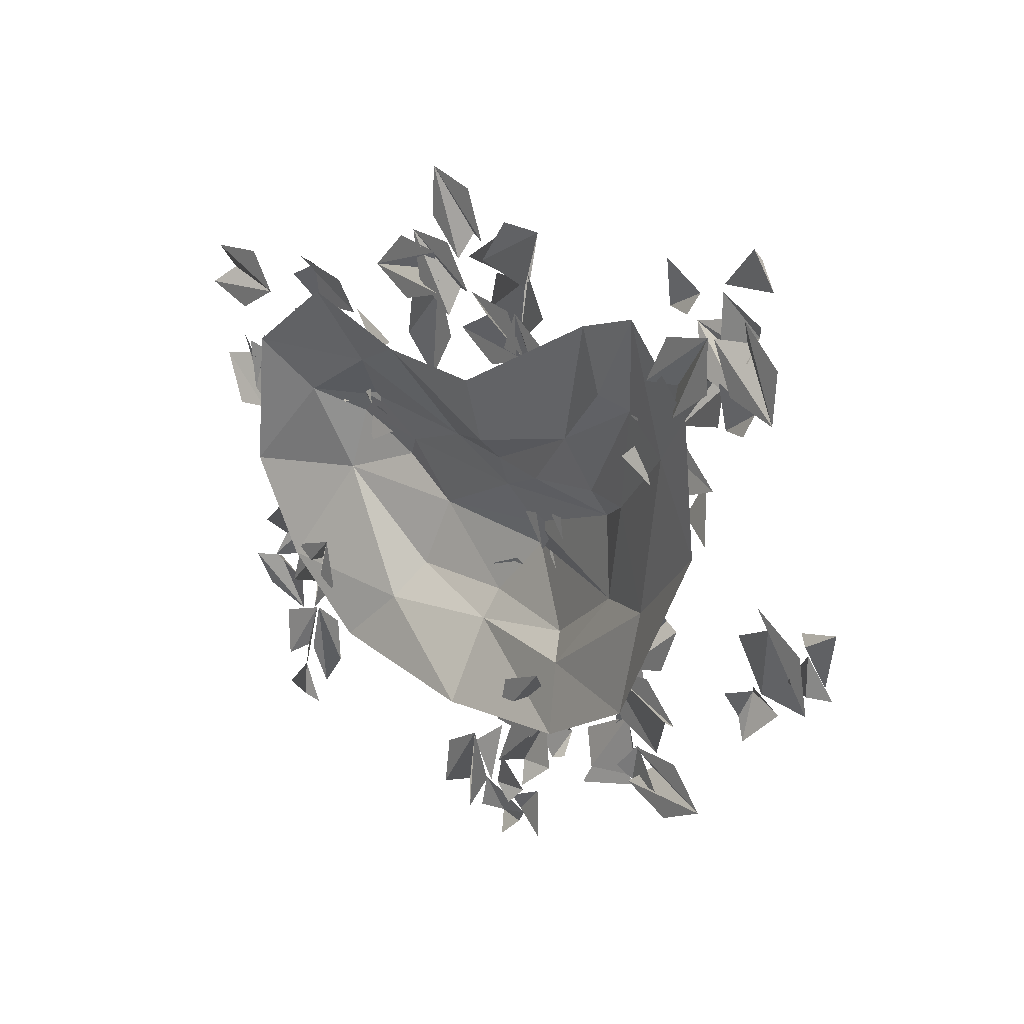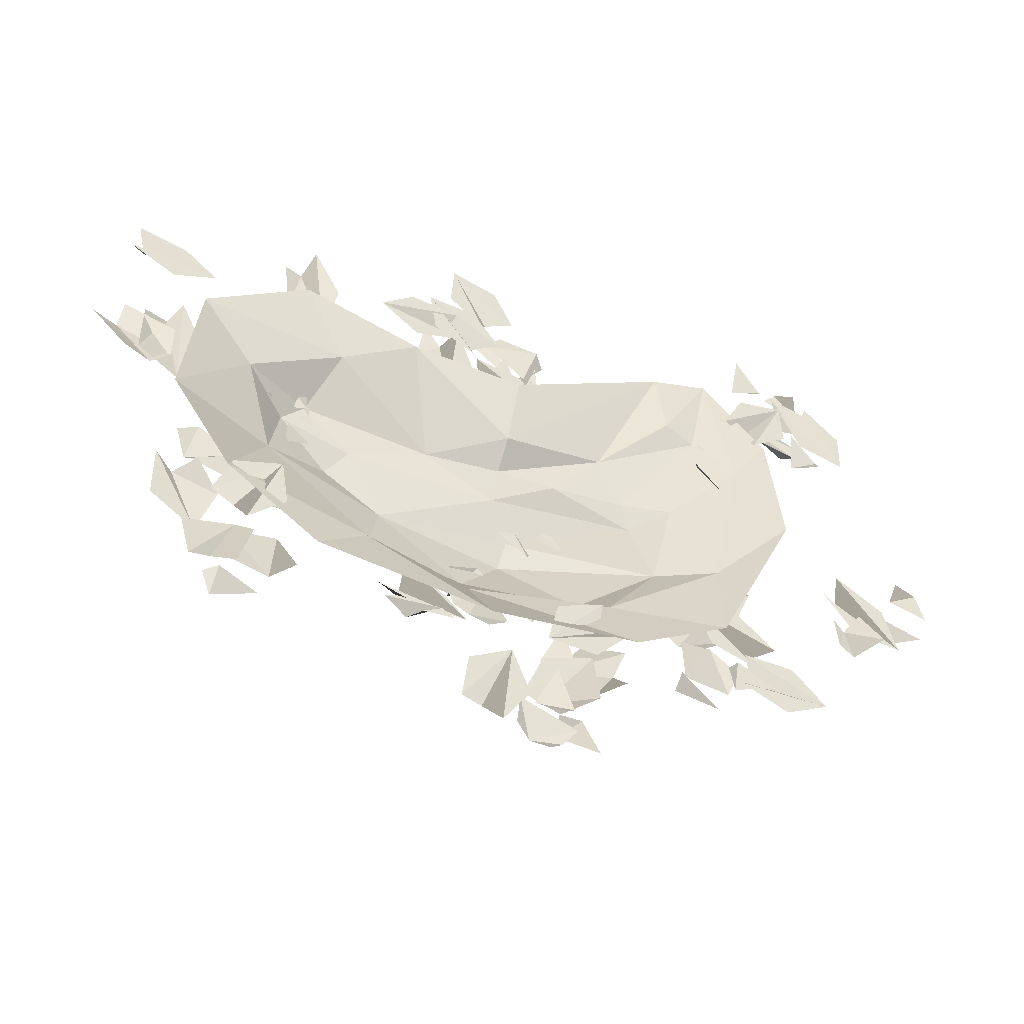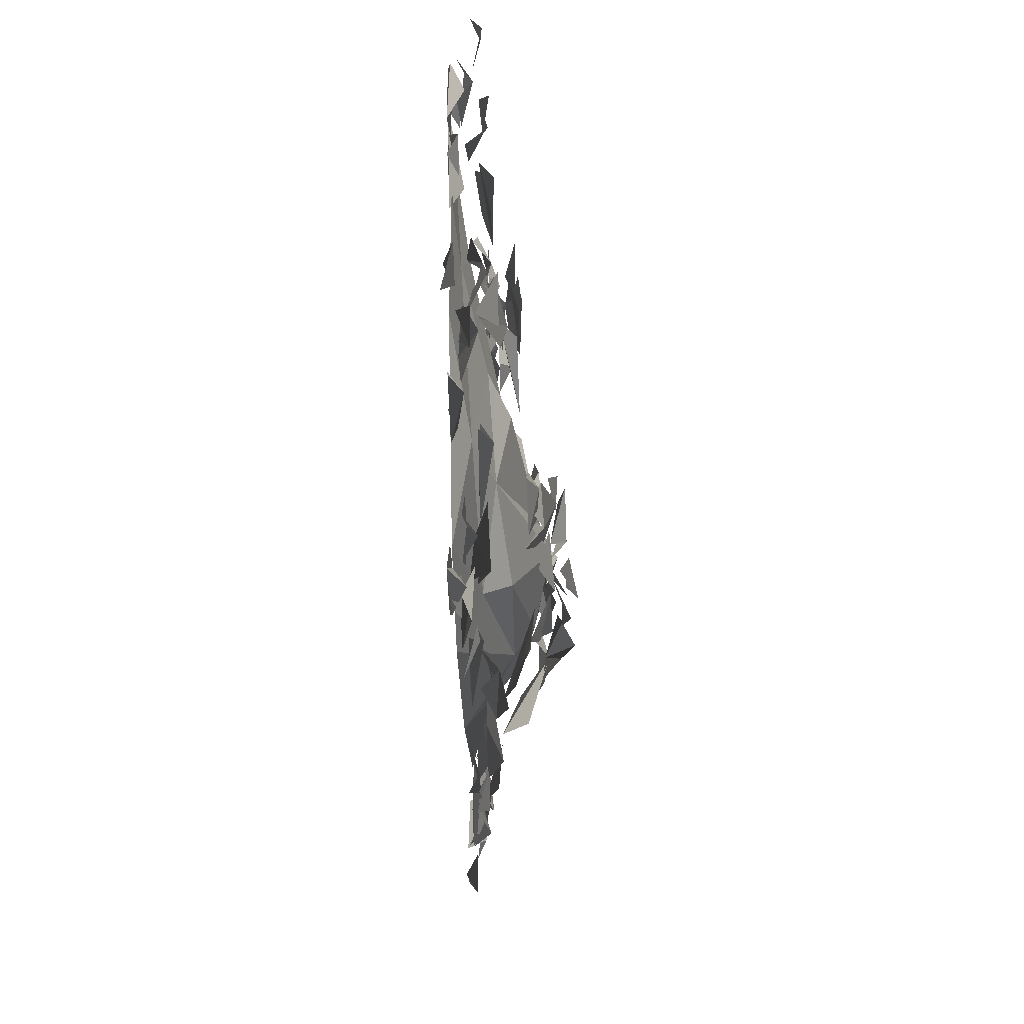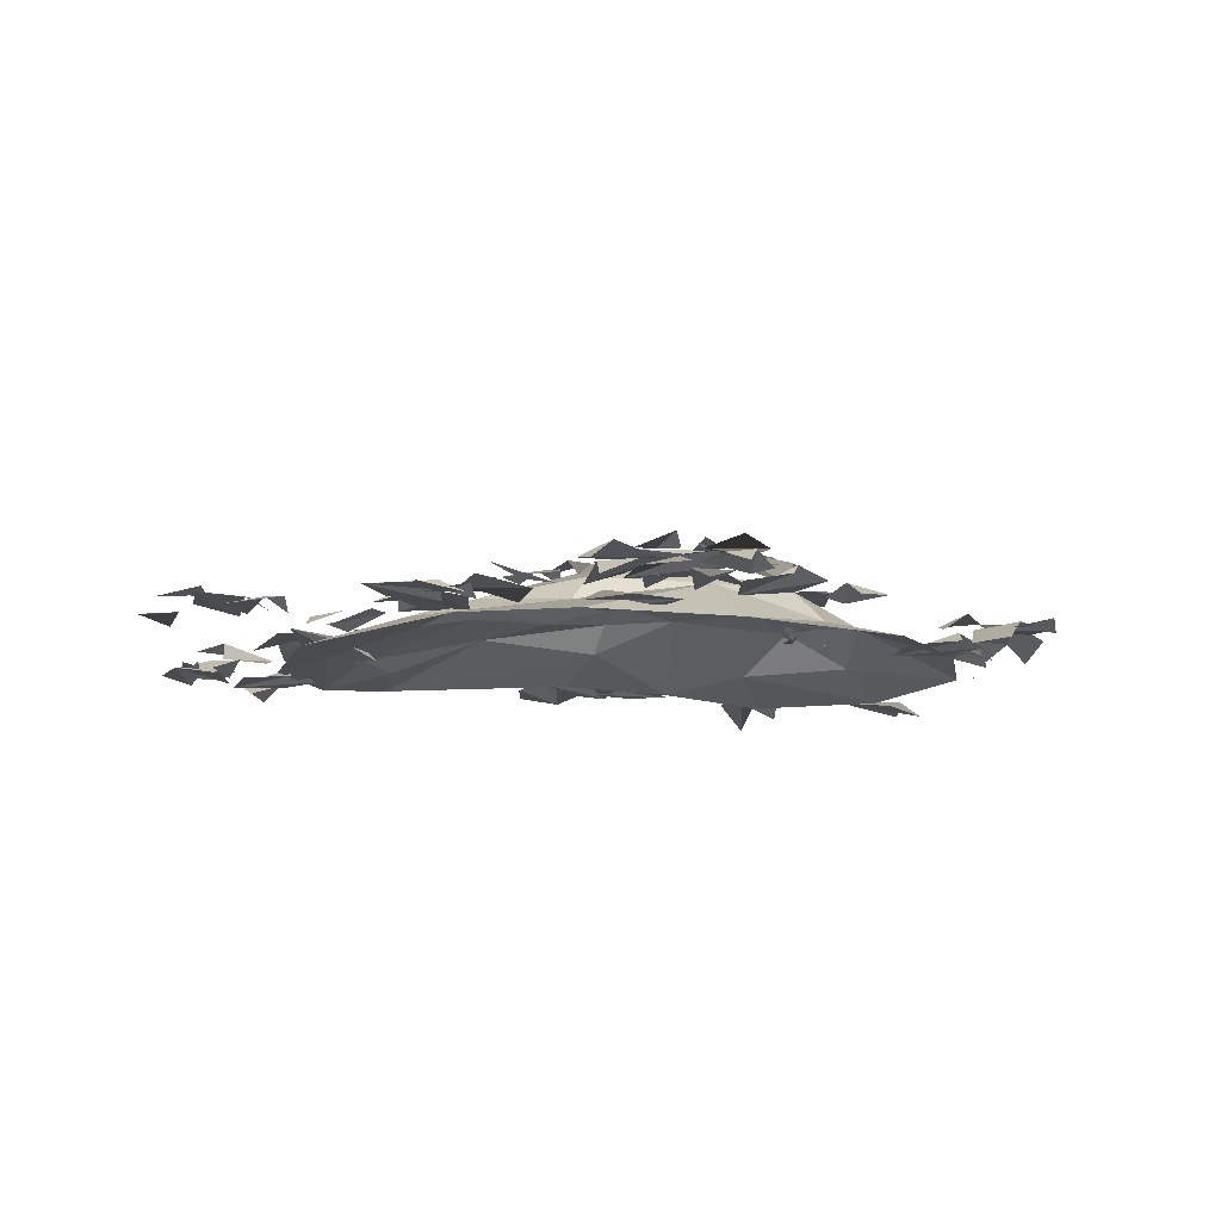
<metadata>
{"format":"obj","ext":"obj","renderer":"f3d","projection":"perspective","resolution":1024,"background":"white","views":[{"elev":23.6,"azim":48.2,"up":"+Z"},{"elev":-50.5,"azim":-24.1,"up":"+Z"},{"elev":-24.3,"azim":91.7,"up":"+Z"},{"elev":-13.1,"azim":156.9,"up":"+Y"}]}
</metadata>
<code>
v -55.24 0 -83.12
v 53.8 0 50.91
v -30.79 22.95 -34.57
v 54.43 11.3 -34.56
v -97.42 0 8.226
v -3.375 0 -87.8
v -5.051 14.82 -63.91
v -30.1 0 22.35
v -19.05 16.88 -6.415
v 58.1 1.895 31.77
v 29.6 15.16 -55.63
v 97.24 0 -3.954
v -42.9 19.29 -15.9
v -48.96 22.76 -23.45
v -65.52 17.49 -11.93
v 9.185 26.18 -36.67
v 45.18 12.45 -3.816
v 60.69 9.179 -3.178
v 68.29 4.171 29.33
v -79.47 7.079 -5.755
v 21.58 12.32 -7.408
v 72.35 0 57.44
v -66.45 0 31.9
v -4.509 20.86 -55.36
v -30.79 22.95 -34.57
v 3.304 17.71 -16.36
v 3.782 6.192 1.173
v 36.67 9.761 10.42
v -4.509 20.86 -55.36
v 29.6 15.16 -55.63
v 41.73 0 -80.54
v 82.3 2.333 19.81
v 73.24 5.306 -30.5
v -39.25 6.301 -66.03
v -69.07 14.05 -31.76
v -35.4 16.66 -55.66
v 3.778 13.83 -6.46
v 36.53 6.993 -60.99
v -83.07 0 -63.44
v -101.8 0 -34.72
v 71.14 0 -61.46
v 10.36 22.93 -28.17
v 48.81 15.39 -11.19
v 93.11 0 35.35
v -58.82 16.86 -4.615
v -51.82 5.68 11.76
v 4.717 0 21.77
v -82.37 3.65 -64.58
v -92.12 3.451 -47.57
v -78.64 6.552 -49.93
v -94.49 4.571 -61.46
v -98.6 -0.4318 -56.42
v -93.82 -0.7429 -67.45
v 132.2 5.144 -21.89
v 135.6 4.846 -38.01
v 117.6 8.933 -20.5
v 116.9 4.953 -12.74
v 110.9 4.709 -23.11
v 120.1 4.671 -37.23
v 129 4.404 -29.95
v 144.5 4.466 -29.71
v 133.1 7.519 -34.03
v 133 7.519 -21.83
v -64.77 1.042 -69.73
v -81.4 1.041 -60
v -67.34 0.8484 -54.61
v -78.57 4.886 -73.92
v -75.41 0.8483 -81.23
v -86.37 0.8484 -74.83
v -8.753 5.902 30.51
v -16.9 5.605 16.21
v -18.81 9.691 41.19
v -14.23 5.711 47.5
v -25.57 5.468 43.66
v -27.98 5.429 26.97
v -70.62 20.87 -48.77
v -58.58 24.49 -44.47
v -53.05 20.04 -41.3
v -60.27 20.05 -50.28
v -65.17 21.36 -31.5
v -1.195 18.14 -10.16
v 17.13 16.21 -4.566
v 11.78 20.66 -17.94
v 4.885 17.21 3.531
v -2.677 12.53 4.405
v 9.4 11.11 8.031
v -30.34 5.219 56.98
v -28.27 5.219 37.84
v -40.97 4.159 45.92
v -18.77 9.064 48.38
v -14.76 5.026 55.27
v -13.39 5.026 42.65
v -49.09 16.35 -0.8302
v -64.45 13.45 -2.925
v -52.02 19.98 -9.356
v -53.66 16.65 2.731
v 18.86 5.497 -113.9
v 30.89 5.558 -123.6
v 19.35 8.611 -119.6
v 27.16 8.611 -110.1
v 7.201 5.21 -112.2
v 11.26 8.69 -123.8
v 20.34 7.061 -123.2
v 15.44 4.162 -128.8
v 5.762 4.393 -122.6
v 24.38 5.518 -117.8
v 28.97 10.93 -77.48
v 31.68 10.74 -96.9
v 20.04 13.84 -89.69
v 39.06 11.86 -84.9
v 40.99 6.852 -91.1
v 40.66 6.541 -79.09
v 15.78 8.546 -89.84
v 31.11 8.248 -83.84
v 16.9 12.33 -104.5
v 9.372 8.355 -106.5
v 20.61 8.111 -110.6
v 32.96 8.073 -99.18
v -4.085 10.27 -105.8
v 7.238 11.64 -96.06
v 7.819 6.488 -113.6
v 24.27 7.806 -91.63
v 21.4 7.868 -76.4
v 27.6 10.92 -86.95
v 15.6 10.92 -89.13
v 18.17 3.335 -72.43
v 29.97 3.335 -87.65
v 14.92 3.142 -87.42
v 32.54 7.18 -73.69
v 32.33 3.141 -65.72
v 40.12 3.142 -75.74
v 9.374 3.335 -111.4
v -8.852 3.335 -105.1
v 3.845 3.142 -97.05
v -3.315 7.18 -118.2
v 1.239 3.141 -124.7
v -10.77 3.142 -120.7
v 67.34 6.081 38.36
v 62.62 9.004 19.61
v 73.7 10.5 25.6
v 76.31 6.792 18.47
v 77.93 5.206 30.19
v 55.74 8.626 32.18
v 75.36 2.83 -76.84
v 68.58 6.165 -65.76
v 72.87 5.626 -83.51
v 57.4 2.447 -85.76
v 56.46 1.583 -72.52
v 86.97 5.231 26.34
v 95.74 8.838 12.89
v 72.55 9.183 23.28
v 69.46 3.027 29.09
v 67.84 1.969 16.65
v 81.4 4.887 7.121
v 58.77 6.461 -79.33
v 70.71 7.832 -88.31
v 53.68 2.675 -92.63
v 20.28 2.595 -114.7
v 17.41 2.656 -99.49
v 23.61 5.71 -110
v 11.62 5.71 -112.2
v -16.56 23.3 -67.52
v -5.525 29.3 -53.17
v -1.28 24.04 -66.31
v -19.62 33.02 -55.5
v -27.17 28.66 -57.02
v -19.9 27.7 -45.29
v -7.687 16.8 -75.81
v -22.98 23.49 -66.21
v -8.363 25.37 -63.13
v -21.9 18.55 -80.02
v -19.67 10.86 -83.98
v -29.75 15.27 -77.66
v -71.32 4.887 25.44
v -56.55 1.197 37.72
v -69.06 1.59 39.82
v -66.97 -5.292 44.26
v -75.13 -2.376 36.04
v -58.32 8.056 25.26
v -66.92 1.843 22.56
v -67.89 9.255 10.75
v -61.2 4.128 27.25
v -47.17 4.416 19.7
v -54.07 10.19 9.34
v 77.57 7.793 39.61
v 94.75 10.95 30.48
v 81.06 11.12 26.95
v 91.95 11.75 42.76
v 98.82 7.776 43.37
v 87.76 6.132 47.8
v -52.52 11.66 12.9
v -57.13 8.198 27.02
v -40.45 7.897 20.02
v -14.8 29.2 -50.78
v -6.288 25.33 -36.23
v -9.178 31.93 -50.79
v -19.39 29.07 -41.64
v -9.131 5.219 59.46
v -22.12 5.219 45.24
v -24.45 5.026 60.11
v -7.925 9.064 45.08
v -0.1075 5.026 46.64
v -8.662 5.026 37.27
v 101.2 -0.6222 44.42
v 86.04 -0.6222 56.32
v 100.7 -0.8154 59.74
v 86.94 3.223 42.15
v 89.07 -0.8154 34.47
v 79.09 -0.8153 42.31
v -84.7 5.664 8.639
v -65.98 9.794 7.942
v -80.83 11.16 2.846
v -75.04 7.306 19.37
v -67.89 3.426 22.36
v -80.18 1.132 23.02
v -77.95 11.16 -4.396
v -86.28 4.618 12.44
v -91.23 11.07 0.2821
v -97.34 4.85 2.891
v -91.99 8.763 -8.011
v -72.89 8.295 9.845
v -59.42 14.19 4.72
v -77.96 13.49 -1.247
v -73.26 13.77 11.77
v -64.88 17.53 -6.478
v -70.67 12.67 -9.439
v -58.88 14.57 -7.071
v 69.78 8.314 20.65
v 64.31 9.535 6.193
v 76.29 10.42 14
v 65.11 12.33 18.47
v 93.72 -1.362 64.53
v 86.05 -1.301 78.01
v 95.33 1.752 70.03
v 84.62 1.752 64.03
v 128.8 1.808 -39.26
v 116.5 5.288 -37.96
v 113.2 3.659 -46.42
v 110.2 0.7599 -39.61
v 120 0.991 -33.53
v 116.3 2.116 -52.39
v 26.25 22.64 -49.18
v 25.24 25.79 -36.22
v 21 27.32 -53.99
v 6.204 24.8 -49.92
v 11.4 26.12 -36.72
v 15.45 28.28 -23.25
v -4.099 28.49 -24.68
v 3.849 30.52 -12.76
v 7.393 30.81 -32.5
v 1.076 26.15 -35.16
v 13.09 25.93 -35.67
v -53.14 24.04 -14.39
v -40.19 23.24 -24.54
v -65.18 26.98 -22.77
v -66.9 23.95 -15.39
v -68.61 23.71 -29.1
v -52.46 23.73 -33.93
v 1.822 24.41 -17.67
v 17.19 25.38 -15.81
v 5.977 27.61 -21.31
v 4.511 28.27 -9.19
v 21.19 21.54 -12.84
v 5.24 21.88 -23.63
v 6.446 22.53 -8.622
v 19 23.84 -27.1
v 26.97 18.58 -27.41
v 16.46 20.05 -34.52
v 28.01 23.48 -22.06
v 15.51 23.76 -37.08
v 28.06 24.39 -36.96
v 27.4 18.76 -43.44
v 34.01 20.14 -33.53
v 14.81 28.02 -23.07
v -9.3 19.55 -60.72
v 3.779 21.11 -52.34
v -4.208 15.29 -74.11
v -10.88 11.1 -76.56
v 1.056 12.58 -78.74
v 9.783 19.76 -66.59
v -5.502 30.38 -41.9
v 9.964 28.71 -42.95
v -1.82 34.1 -47.05
v -0.8915 31.48 -34.12
v 35.58 14.98 11.14
v 51.37 15.8 0.1382
v 36.97 17.55 -3.917
v 49.93 17.05 14.72
v 47.02 11.88 21.4
v 57.42 12.42 14.16
v -13.55 31.14 -42
v -3.95 23.6 -25.19
v -16.72 27.97 -27.22
v -17.8 22.44 -20.67
v -24.13 25.67 -31.03
v 0.7866 26.2 -38.69
v 3.068 22.64 -62.79
v 1.363 23.1 -43.43
v 12.61 25.98 -51.22
v -6.623 26.26 -56.02
v -8.236 21.86 -48.14
v -8.523 19.41 -58.45
v 77.02 9.945 16.29
v 67.7 14.95 8.092
v 84.36 11.51 14.77
v 88.08 7.622 -0.2796
v 75.86 13.21 -2.978
v 82.37 12.91 0.2504
v 89.71 12.83 13.33
v 95.38 6.812 -3.015
v 77.96 3.741 -49.08
v 68.06 3.74 -65.6
v 62.82 3.547 -51.49
v 82 7.585 -62.93
v 89.35 3.547 -59.85
v 82.84 3.547 -70.74
v 63.49 6.748 -36.64
v 79.57 7.704 -47.24
v 65.24 7.511 -51.87
v 77.5 11.55 -33.2
v 74.74 7.483 -25.72
v 85.34 7.511 -32.71
v -65.74 3.236 -83.66
v -78.93 2.278 -98.07
v -66.39 4.21 -98.54
v -67.36 -1.174 -105
v -60.29 -0.2383 -95.4
v -78.97 5.228 -84.04
v 18.71 12.49 53.36
v 18.32 15.69 66.35
v 13.24 15.29 48.8
v -1.299 11.91 54.52
v 4.467 15.25 66.5
v 74.55 6.26 -60.02
v 56.77 9.34 -52.11
v 70.18 9.584 -47.63
v 60.42 10.22 -64.17
v 53.62 6.244 -65.26
v 64.95 4.6 -68.9
v 3.016 16.13 63.05
v 8.937 17.5 49.33
v -8.001 12.34 54.02
v -85.85 -2.502 -111.9
v -70.45 -2.441 -113.8
v -82.38 0.6126 -116.5
v -80.88 0.6126 -104.4
v 47.47 9.686 28.11
v 49.71 13.11 9.29
v 36.96 12.43 17.27
v 59.4 14.13 20.31
v 63 8.566 26.3
v 64.48 10.82 13.9
v 89.12 0.7665 -88.39
v 92.52 0.7665 -69.44
v 102.4 0.5734 -80.77
v 80.43 4.612 -76.88
v 74.65 0.5733 -82.37
v 76.88 0.5734 -69.88
v -73.56 -1.559 -88.61
v -92.59 2.364 -88.82
v -77.78 3.668 -83.14
v -83.1 3.381 -98.91
v -89.63 0.3197 -103.5
v -77.11 -2.273 -103.4
v 102.4 10.71 62.91
v 93.9 4.769 46.56
v 106.5 10.62 49.43
v 108 4.398 42.96
v 113.7 8.312 53.72
v 88.3 8.387 59.5
v -102 2.746 -81.83
v -83.84 2.547 -74.57
v -88.06 5.648 -87.59
v -97.25 3.667 -70.27
v -91.68 -1.336 -66.91
v -103.3 -1.647 -70.1
v 70.52 0.02679 -78.53
v 85.86 0.08813 -80.84
v 75.73 3.142 -71.17
v 73.84 3.142 -83.22
v -57.18 16.03 -7.785
v -63.51 17.41 -21.94
v -62.56 18.14 -9.736
v -51.39 20.68 -14.83
v 45.49 19.63 -29.07
v 33.41 23.1 -26.74
v 29.33 22.17 -34.87
v 27 19.47 -27.85
v 37.26 19.53 -22.62
v 31.99 19.93 -41.09
v 3.756 11.11 23.83
v 10.31 11.11 41.94
v 18.16 10.92 29.1
v -2.864 14.96 36.65
v -9.488 10.92 32.21
v -5.178 10.92 44.15
v 26.53 11.11 33.61
v 8.04 11.11 28.21
v 13.78 10.92 42.13
v 20.08 14.96 20.7
v 27.57 10.92 17.97
v 15.39 10.92 14.41
v 0.08215 13.63 39.99
v 19.52 16.79 40.58
v 9.39 16.96 30.73
v 11.01 17.59 49.85
v 16.67 13.62 53.79
v 4.879 11.97 52.15
v 136.1 0.5976 -11.54
v 145 0.6586 -24.25
v 135 3.712 -17.16
v 145.1 3.712 -10.2
v -94.49 5.692 -8.014
v -100.1 7.609 -23.47
v -106.2 7.327 0.8383
v -102.7 4.606 7.823
v -113.3 6.592 2.144
v -112.9 7.588 -14.71
v 112.4 5.633 81.89
v 99.91 5.694 72.64
v 106.7 8.748 82.82
v 114 8.748 72.92
v 101.7 3.037 53.25
v 111.8 6.661 61.05
v 116.1 2.212 65.77
v 112 2.22 55
v 101.5 3.531 71.36
v -107.9 1.308 16.4
v -105.4 4.091 35.29
v -95.08 2.696 24.34
v -117.6 5.211 27.11
v -122.5 -0.2563 22.02
v -120.8 1.571 34.47
v 108.1 0.4782 45.34
v 123.7 0.4782 56.61
v 122.9 0.2851 41.57
v 109.8 4.323 59.66
v 101.9 0.285 59.73
v 112.1 0.2852 67.16
v -1.122 6.319 76.92
v -16.85 6.319 65.81
v -15.95 6.126 80.84
v -3.015 10.16 62.63
v 4.953 6.126 62.48
v -5.406 6.126 55.15
v 113.8 -0.2614 36.23
v 104.5 -0.2002 48.63
v 104.9 2.853 34.65
v 114.7 2.853 41.9
v -117.2 4.48 -20.44
v -103.9 4.21 -5.989
v -108.6 7.489 -20.4
v -119.8 10.78 -4.709
v -103.1 7.238 -14.32
v -127.6 7.401 -5.924
v -119.2 8.168 3.195
f 28 37 27
f 28 27 2
f 2 27 47
f 7 24 30
f 30 24 29
f 6 7 31
f 31 7 38
f 30 38 7
f 44 12 32
f 33 12 41
f 18 32 33
f 33 32 12
f 18 33 4
f 40 20 35
f 5 20 40
f 15 35 20
f 1 39 34
f 36 34 35
f 35 34 39
f 35 39 40
f 36 35 3
f 8 46 23
f 8 9 46
f 2 10 28
f 30 4 11
f 18 4 43
f 30 11 38
f 38 11 4
f 31 38 41
f 4 33 38
f 41 38 33
f 45 13 15
f 3 14 13
f 15 13 14
f 15 14 35
f 3 35 14
f 25 16 29
f 29 16 30
f 42 16 25
f 30 16 4
f 4 16 42
f 4 42 43
f 43 17 18
f 19 18 17
f 44 32 22
f 22 32 19
f 19 32 18
f 15 20 45
f 46 9 45
f 9 13 45
f 37 21 26
f 42 26 43
f 43 26 21
f 28 21 37
f 43 21 17
f 28 17 21
f 19 17 28
f 28 10 19
f 19 10 22
f 10 2 22
f 46 45 20
f 23 46 5
f 5 46 20
f 36 7 34
f 1 34 6
f 6 34 7
f 3 24 36
f 7 36 24
f 3 25 24
f 29 24 25
f 42 25 3
f 37 26 9
f 9 26 13
f 13 26 3
f 3 26 42
f 37 9 27
f 47 27 8
f 8 27 9
f 49 51 52
f 49 50 51
f 53 50 48
f 51 50 53
f 57 55 56
f 54 55 57
f 55 59 56
f 56 59 58
f 62 63 61
f 60 63 62
f 66 69 65
f 66 67 69
f 67 66 68
f 64 68 66
f 73 71 72
f 70 71 73
f 71 75 72
f 72 75 74
f 80 77 76
f 76 77 79
f 77 80 78
f 83 86 82
f 83 84 86
f 84 83 85
f 81 85 83
f 89 92 88
f 89 90 92
f 90 89 91
f 87 91 89
f 96 95 94
f 93 95 96
f 99 100 98
f 97 100 99
f 106 102 101
f 101 102 105
f 106 103 102
f 102 103 104
f 108 110 111
f 108 109 110
f 112 109 107
f 110 109 112
f 116 114 115
f 113 114 116
f 114 118 115
f 115 118 117
f 119 120 121
f 124 125 123
f 122 125 124
f 128 131 127
f 128 129 131
f 129 128 130
f 126 130 128
f 134 137 133
f 134 135 137
f 135 134 136
f 132 136 134
f 142 140 138
f 141 143 140
f 139 143 141
f 140 143 138
f 144 146 145
f 145 147 148
f 145 146 147
f 152 150 151
f 149 150 152
f 150 154 151
f 151 154 153
f 155 156 157
f 160 161 159
f 158 161 160
f 164 167 163
f 164 165 167
f 165 164 166
f 162 166 164
f 170 173 169
f 170 171 173
f 171 170 172
f 168 172 170
f 178 176 174
f 177 179 176
f 175 179 177
f 176 179 174
f 180 182 181
f 181 183 184
f 181 182 183
f 190 188 185
f 189 187 188
f 186 187 189
f 188 187 185
f 191 192 193
f 196 197 195
f 194 197 196
f 200 203 199
f 200 201 203
f 201 200 202
f 198 202 200
f 206 209 205
f 206 207 209
f 207 206 208
f 204 208 206
f 214 212 213
f 211 212 214
f 215 212 210
f 213 212 215
f 218 219 221
f 217 221 219
f 220 221 216
f 218 221 220
f 223 225 226
f 223 224 225
f 227 224 222
f 225 224 227
f 231 230 229
f 228 230 231
f 234 235 233
f 232 235 234
f 241 237 236
f 236 237 240
f 241 238 237
f 237 238 239
f 242 244 243
f 243 245 246
f 243 244 245
f 248 250 251
f 248 249 250
f 252 249 247
f 250 249 252
f 256 254 255
f 253 254 256
f 254 258 255
f 255 258 257
f 261 262 260
f 259 262 261
f 265 268 264
f 265 266 268
f 266 265 267
f 263 267 265
f 273 271 269
f 272 274 271
f 270 274 272
f 271 274 269
f 278 276 277
f 275 276 278
f 276 280 277
f 277 280 279
f 283 284 282
f 281 284 283
f 287 290 286
f 287 288 290
f 288 287 289
f 285 289 287
f 293 294 296
f 292 296 294
f 295 296 291
f 293 296 295
f 298 300 301
f 298 299 300
f 302 299 297
f 300 299 302
f 303 305 304
f 304 306 307
f 304 305 306
f 308 309 310
f 313 316 312
f 313 314 316
f 314 313 315
f 311 315 313
f 319 322 318
f 319 320 322
f 320 319 321
f 317 321 319
f 327 325 323
f 326 328 325
f 324 328 326
f 325 328 323
f 329 331 330
f 330 332 333
f 330 331 332
f 339 337 334
f 338 336 337
f 335 336 338
f 337 336 334
f 340 341 342
f 345 346 344
f 343 346 345
f 349 352 348
f 349 350 352
f 350 349 351
f 347 351 349
f 355 358 354
f 355 356 358
f 356 355 357
f 353 357 355
f 363 361 362
f 360 361 363
f 364 361 359
f 362 361 364
f 367 368 370
f 366 370 368
f 369 370 365
f 367 370 369
f 372 374 375
f 372 373 374
f 376 373 371
f 374 373 376
f 380 379 378
f 377 379 380
f 383 384 382
f 381 384 383
f 390 386 385
f 385 386 389
f 390 387 386
f 386 387 388
f 393 396 392
f 393 394 396
f 394 393 395
f 391 395 393
f 399 402 398
f 399 400 402
f 400 399 401
f 397 401 399
f 408 406 403
f 407 405 406
f 404 405 407
f 406 405 403
f 411 412 410
f 409 412 411
f 416 414 415
f 413 414 416
f 414 418 415
f 415 418 417
f 421 422 420
f 419 422 421
f 427 424 423
f 423 424 426
f 424 427 425
f 430 433 429
f 430 431 433
f 431 430 432
f 428 432 430
f 436 439 435
f 436 437 439
f 437 436 438
f 434 438 436
f 442 445 441
f 442 443 445
f 443 442 444
f 440 444 442
f 449 448 447
f 446 448 449
f 454 456 451
f 454 453 456
f 453 452 455
f 450 455 452
f 453 454 452

</code>
